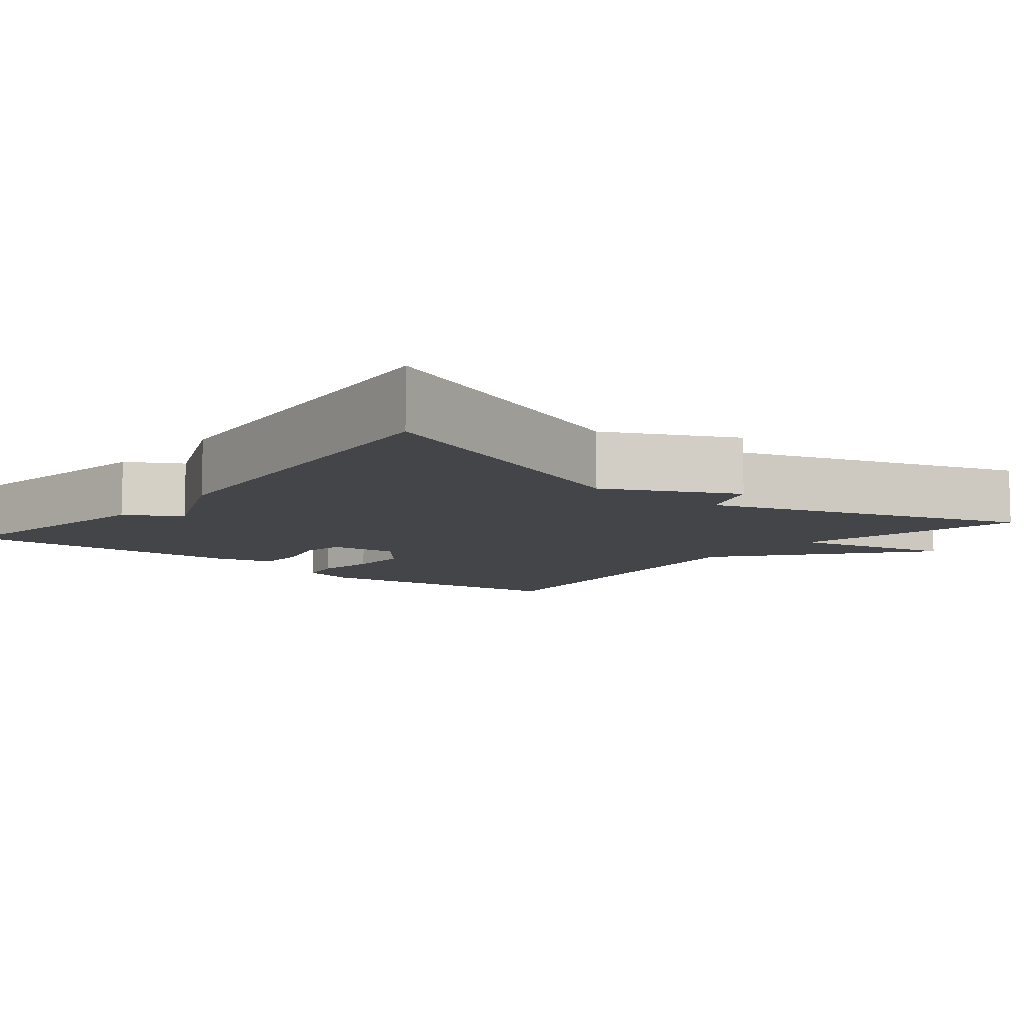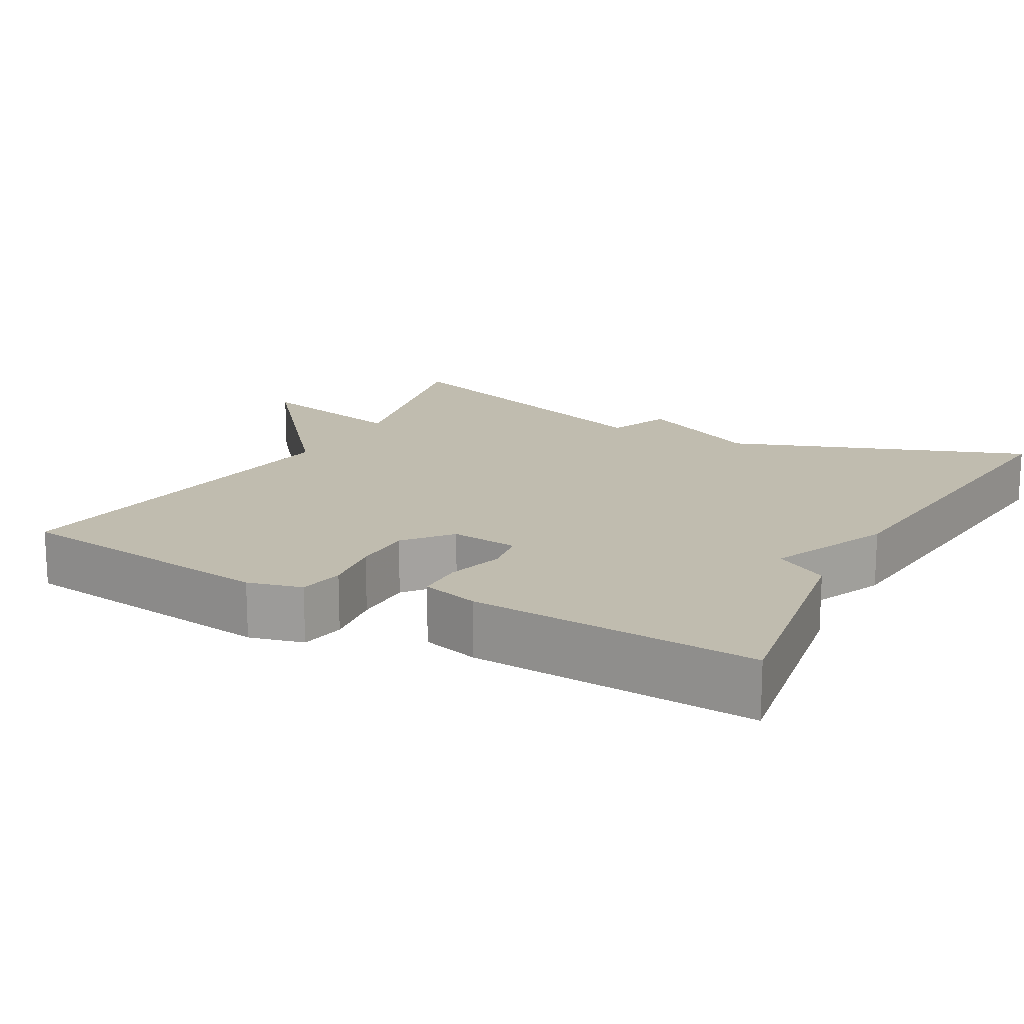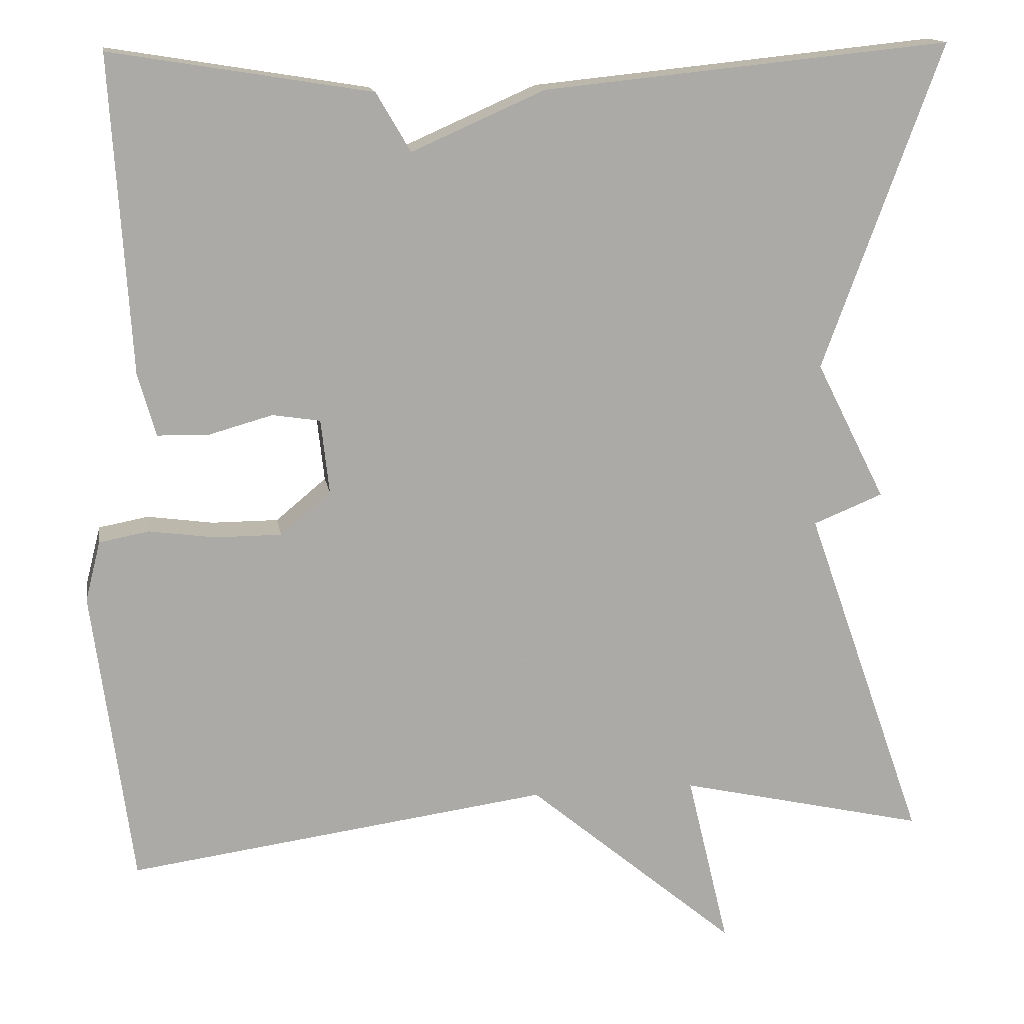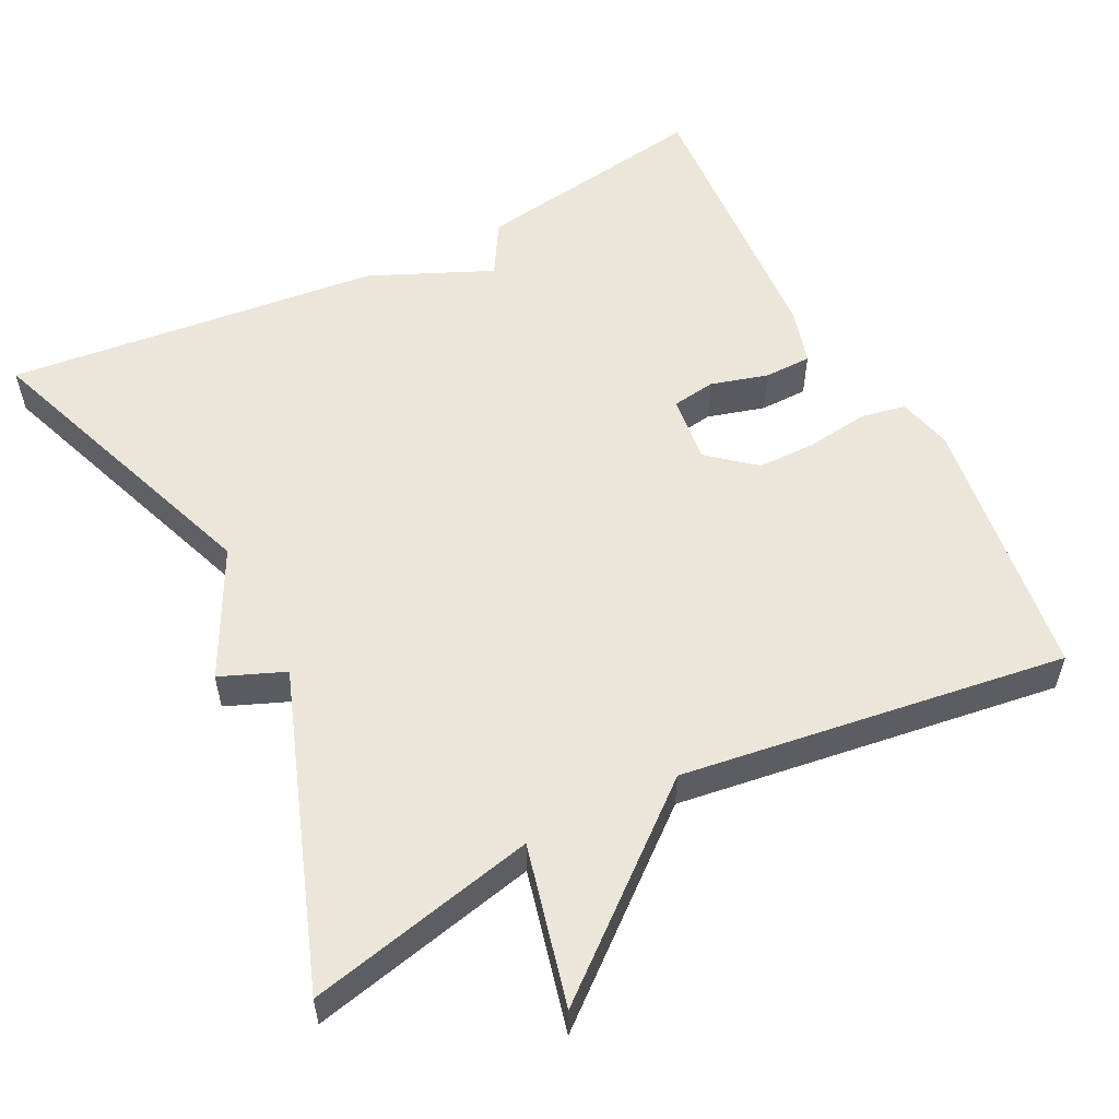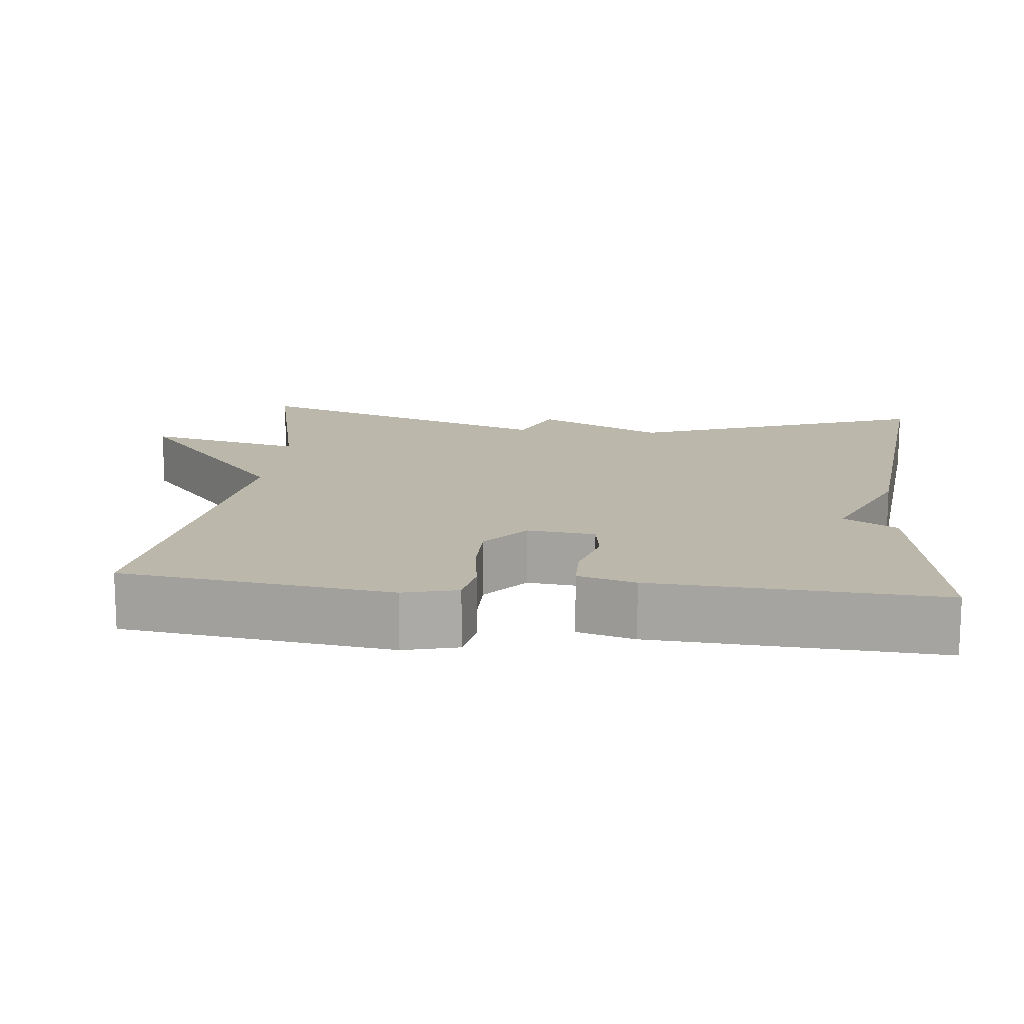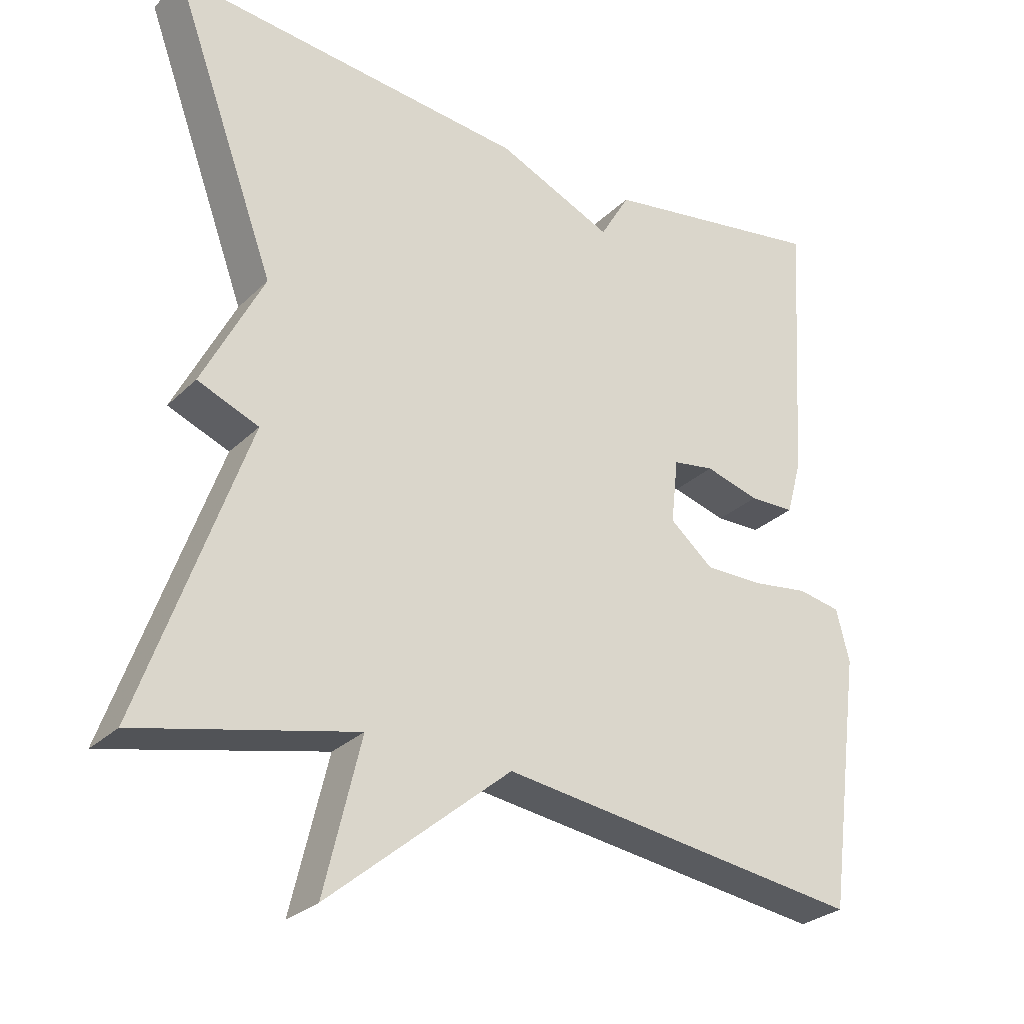
<metadata>
{"format":"obj","ext":"obj","renderer":"f3d","projection":"perspective","resolution":1024,"background":"white","views":[{"elev":-8.9,"azim":50.8,"up":"+Y"},{"elev":16.3,"azim":-61.3,"up":"+Y"},{"elev":14.6,"azim":-9.4,"up":"+Z"},{"elev":55.4,"azim":153.3,"up":"+Y"},{"elev":14.4,"azim":-84.1,"up":"+Y"},{"elev":-28.1,"azim":144.7,"up":"+Z"}]}
</metadata>
<code>
v 0.5 0.07 0.5
v 0.356 0.07 0.108
v 0.44 0.07 -0.058
v 0.356 0.07 -0.092
v 0.5 0.07 -0.5
v 0.202 0.07 -0.432
v 0.252 0.07 -0.64
v 0.002 0.07 -0.432
v -0.5 0.07 -0.5
v -0.547 0.07 -0.148
v -0.529 0.07 -0.077
v -0.47 0.07 -0.066
v -0.391 0.07 -0.077
v -0.312 0.07 -0.077
v -0.252 0.07 -0.027
v -0.262 0.07 0.062
v -0.319 0.07 0.071
v -0.394 0.07 0.05
v -0.456 0.07 0.051
v -0.477 0.07 0.126
v -0.5 0.07 0.5
v -0.19 0.07 0.45
v -0.149 0.07 0.38
v 0.01 0.07 0.45
v 0.5 0 0.5
v 0.356 0 0.108
v 0.44 0 -0.058
v 0.356 0 -0.092
v 0.5 0 -0.5
v 0.202 0 -0.432
v 0.252 0 -0.64
v 0.002 0 -0.432
v -0.5 0 -0.5
v -0.547 0 -0.148
v -0.529 0 -0.077
v -0.47 0 -0.066
v -0.391 0 -0.077
v -0.312 0 -0.077
v -0.252 0 -0.027
v -0.262 0 0.062
v -0.319 0 0.071
v -0.394 0 0.05
v -0.456 0 0.051
v -0.477 0 0.126
v -0.5 0 0.5
v -0.19 0 0.45
v -0.149 0 0.38
v 0.01 0 0.45
f 23 24 1 2
f 21 22 23
f 20 21 23
f 19 20 23
f 18 19 23
f 17 18 23
f 16 17 23 2
f 2 3 4
f 16 2 4
f 15 16 4
f 4 5 6
f 15 4 6
f 14 15 6
f 6 7 8
f 14 6 8
f 13 14 8
f 11 12 13
f 10 11 13
f 9 10 13
f 8 9 13
f 26 25 48 47
f 47 46 45
f 47 45 44
f 47 44 43
f 47 43 42
f 47 42 41
f 26 47 41 40
f 28 27 26
f 28 26 40
f 28 40 39
f 30 29 28
f 30 28 39
f 30 39 38
f 32 31 30
f 32 30 38
f 32 38 37
f 37 36 35
f 37 35 34
f 37 34 33
f 37 33 32
f 1 25 26 2
f 2 26 27 3
f 3 27 28 4
f 4 28 29 5
f 5 29 30 6
f 6 30 31 7
f 7 31 32 8
f 8 32 33 9
f 9 33 34 10
f 10 34 35 11
f 11 35 36 12
f 12 36 37 13
f 13 37 38 14
f 14 38 39 15
f 15 39 40 16
f 16 40 41 17
f 17 41 42 18
f 18 42 43 19
f 19 43 44 20
f 20 44 45 21
f 21 45 46 22
f 22 46 47 23
f 23 47 48 24
f 24 48 25 1

</code>
